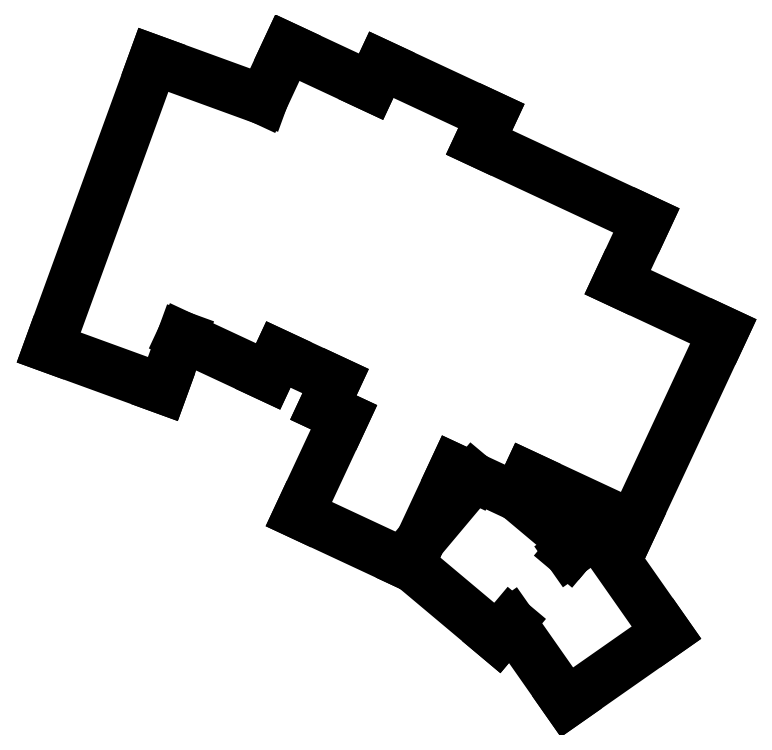
<metadata>
{"format":"dxf","ext":"dxf","renderer":"ezdxf+matplotlib","layout":"modelspace","background":"white","min_lineweight":24,"dpi":150}
</metadata>
<code>
0
SECTION
2
ENTITIES
0
LINE
8
0
10
129.2
20
-134.8
11
152.7
21
-143.4
0
LINE
8
0
10
152.7
20
-143.4
11
156.6
21
-132.5
0
LINE
8
0
10
129.2
20
-134.8
11
150.7
21
-75.61
0
LINE
8
0
10
173.3
20
-83.83
11
150.7
21
-75.61
0
LINE
8
0
10
156.6
20
-132.5
11
174.3
21
-140.8
0
LINE
8
0
10
174.3
20
-140.8
11
176.5
21
-136.2
0
LINE
8
0
10
195.5
20
-81.14
11
178.3
21
-73.11
0
LINE
8
0
10
178.3
20
-73.11
11
173.3
21
-83.83
0
LINE
8
0
10
176.5
20
-136.2
11
188.2
21
-141.7
0
LINE
8
0
10
217.8
20
-92.62
11
220.3
21
-87.18
0
LINE
8
0
10
220.3
20
-87.18
11
197.6
21
-76.61
0
LINE
8
0
10
197.6
20
-76.61
11
195.5
21
-81.14
0
LINE
8
0
10
185.7
20
-147.2
11
190
21
-149.2
0
LINE
8
0
10
188.2
20
-141.7
11
185.7
21
-147.2
0
LINE
8
0
10
217.8
20
-92.62
11
252.2
21
-108.7
0
LINE
8
0
10
212.6
20
-159.7
11
216.6
21
-161.6
0
LINE
8
0
10
225.7
20
-165.5
11
227.7
21
-161.2
0
LINE
8
0
10
246.3
20
-121.4
11
252.2
21
-108.7
0
LINE
8
0
10
180.7
20
-169.1
11
203.3
21
-179.7
0
LINE
8
0
10
203.3
20
-179.7
11
203.4
21
-179.4
0
LINE
8
0
10
205.7
20
-174.6
11
212.6
21
-159.7
0
LINE
8
0
10
190
20
-149.2
11
180.7
21
-169.1
0
LINE
8
0
10
203.4
20
-179.4
11
221.5
21
-194.6
0
LINE
8
0
10
221.5
20
-194.6
11
224.3
21
-191.3
0
LINE
8
0
10
236.3
20
-177
11
237.6
21
-175.5
0
LINE
8
0
10
237.6
20
-175.5
11
225.7
21
-165.5
0
LINE
8
0
10
216.6
20
-161.6
11
205.7
21
-174.6
0
LINE
8
0
10
235.8
20
-207.8
11
256.3
21
-193.5
0
LINE
8
0
10
256.3
20
-193.5
11
242
21
-173
0
LINE
8
0
10
242
20
-173
11
236.3
21
-177
0
LINE
8
0
10
224.3
20
-191.3
11
235.8
21
-207.8
0
LINE
8
0
10
227.7
20
-161.2
11
249.4
21
-171.4
0
LINE
8
0
10
249.4
20
-171.4
11
268
21
-131.5
0
LINE
8
0
10
268
20
-131.5
11
246.3
21
-121.4
0
ENDSEC
0
EOF

</code>
